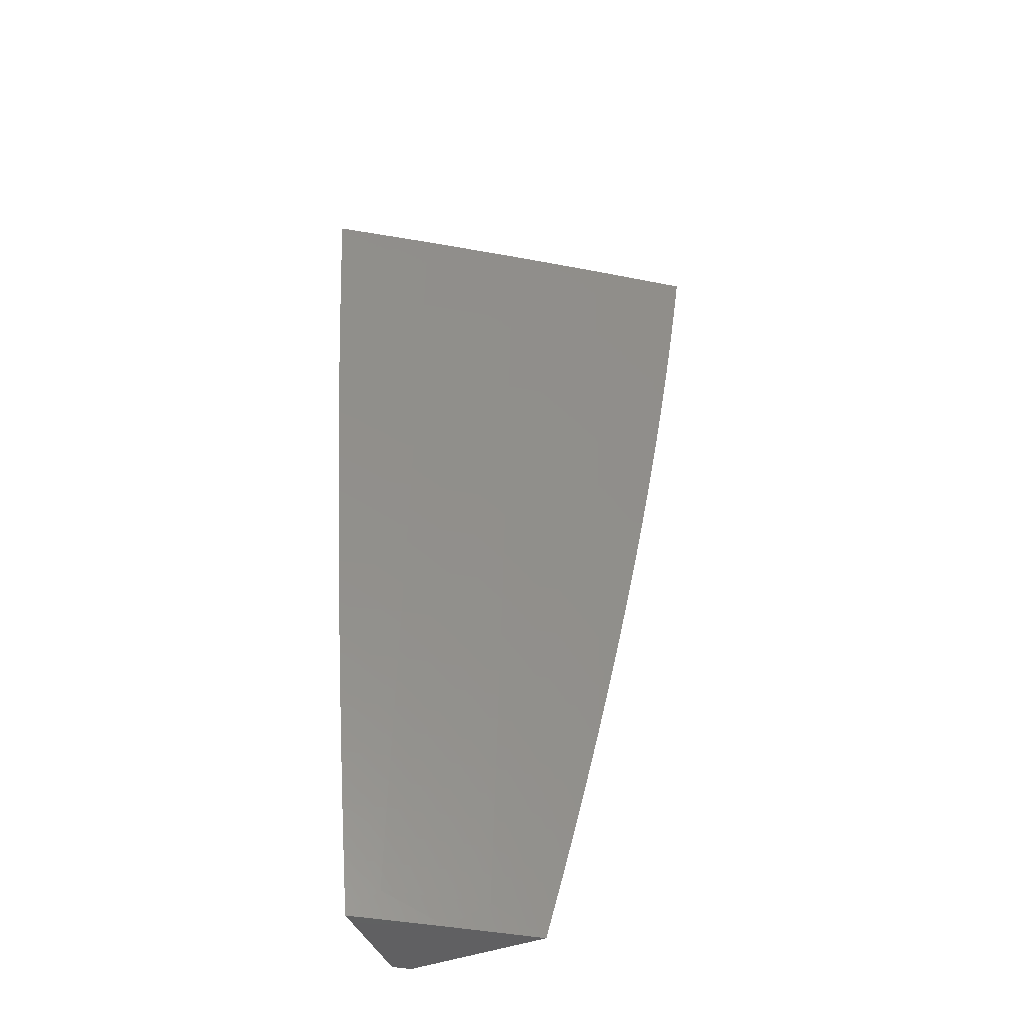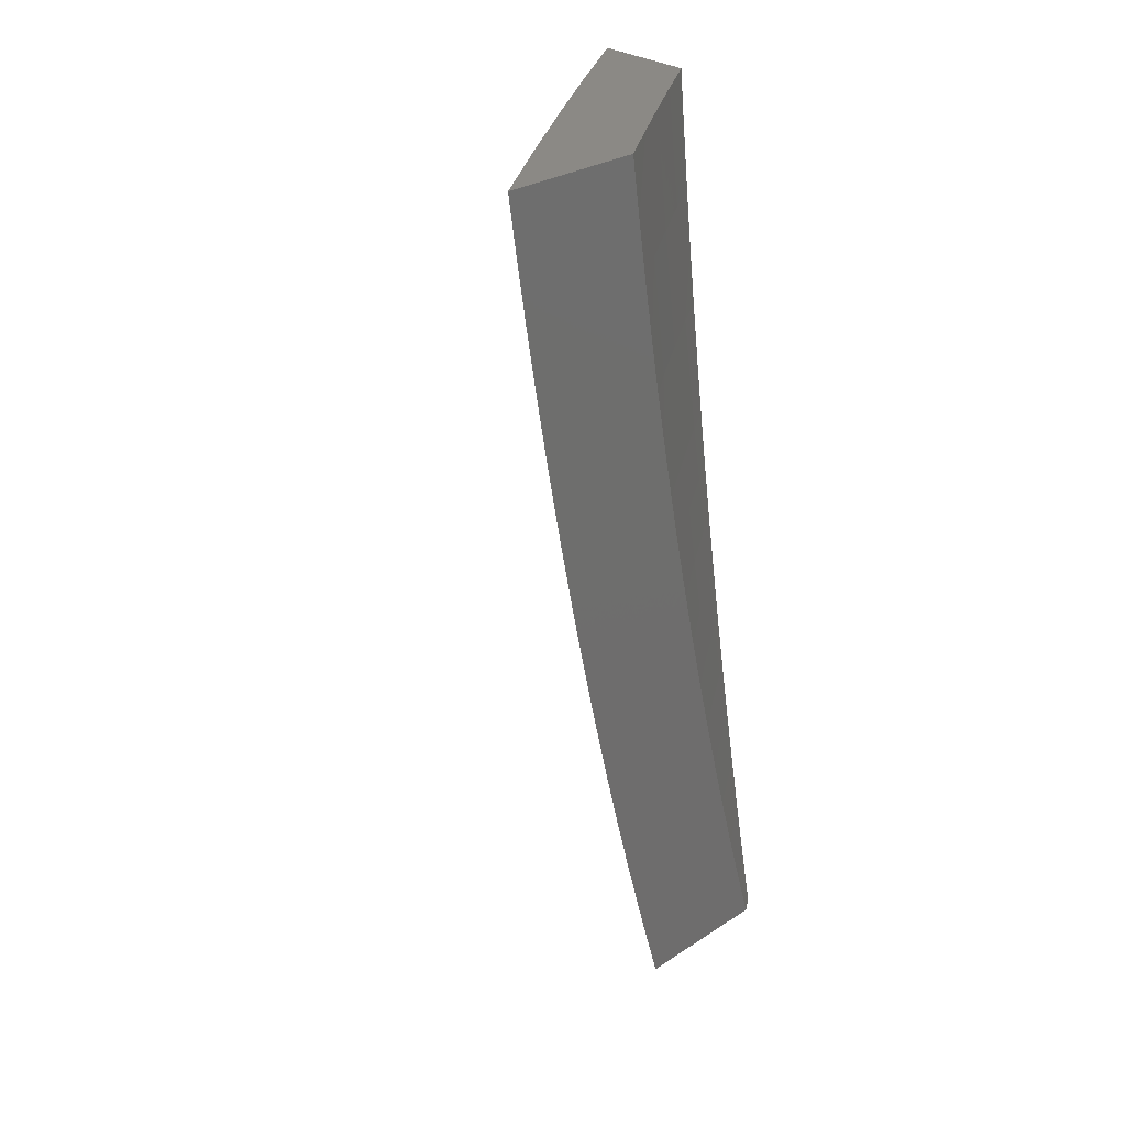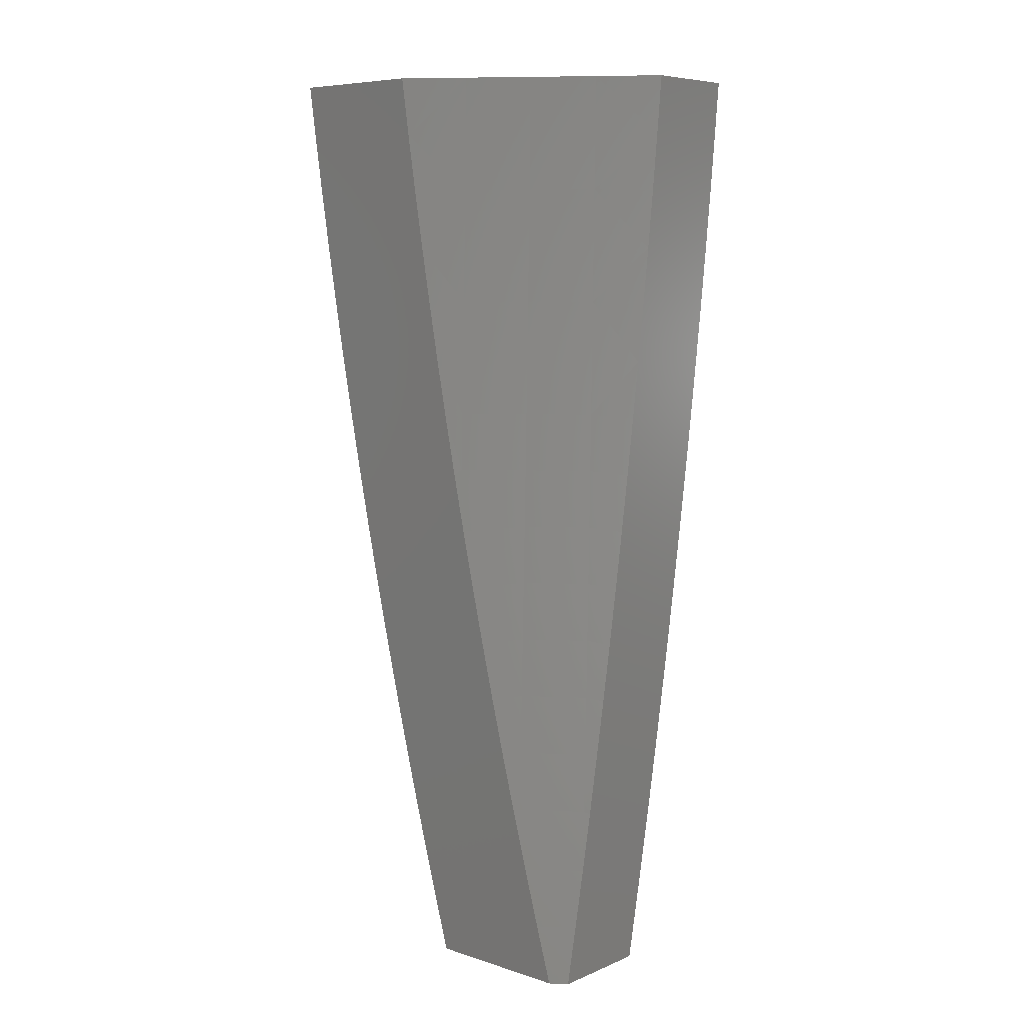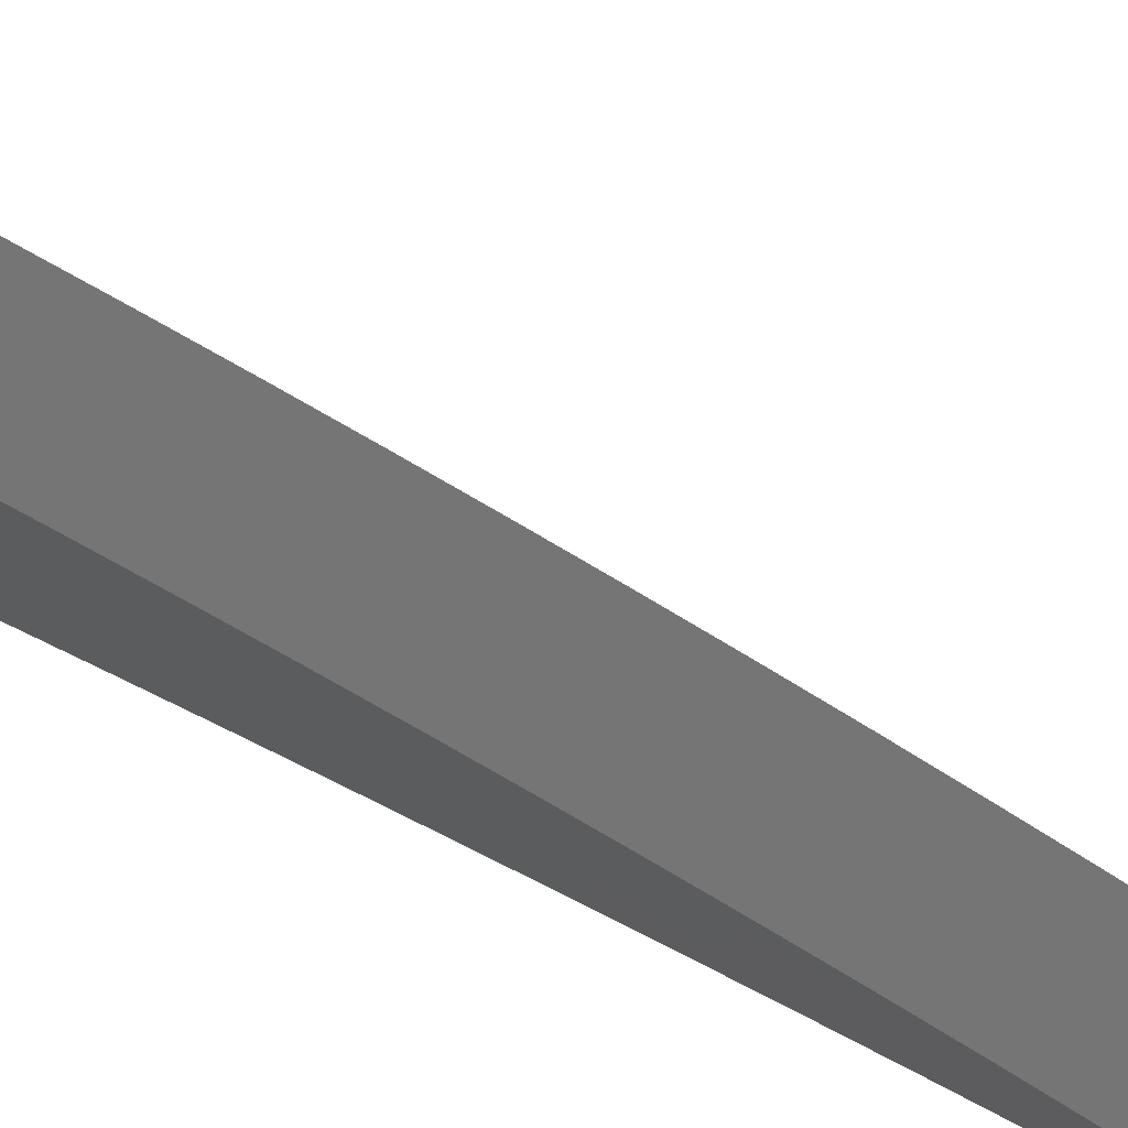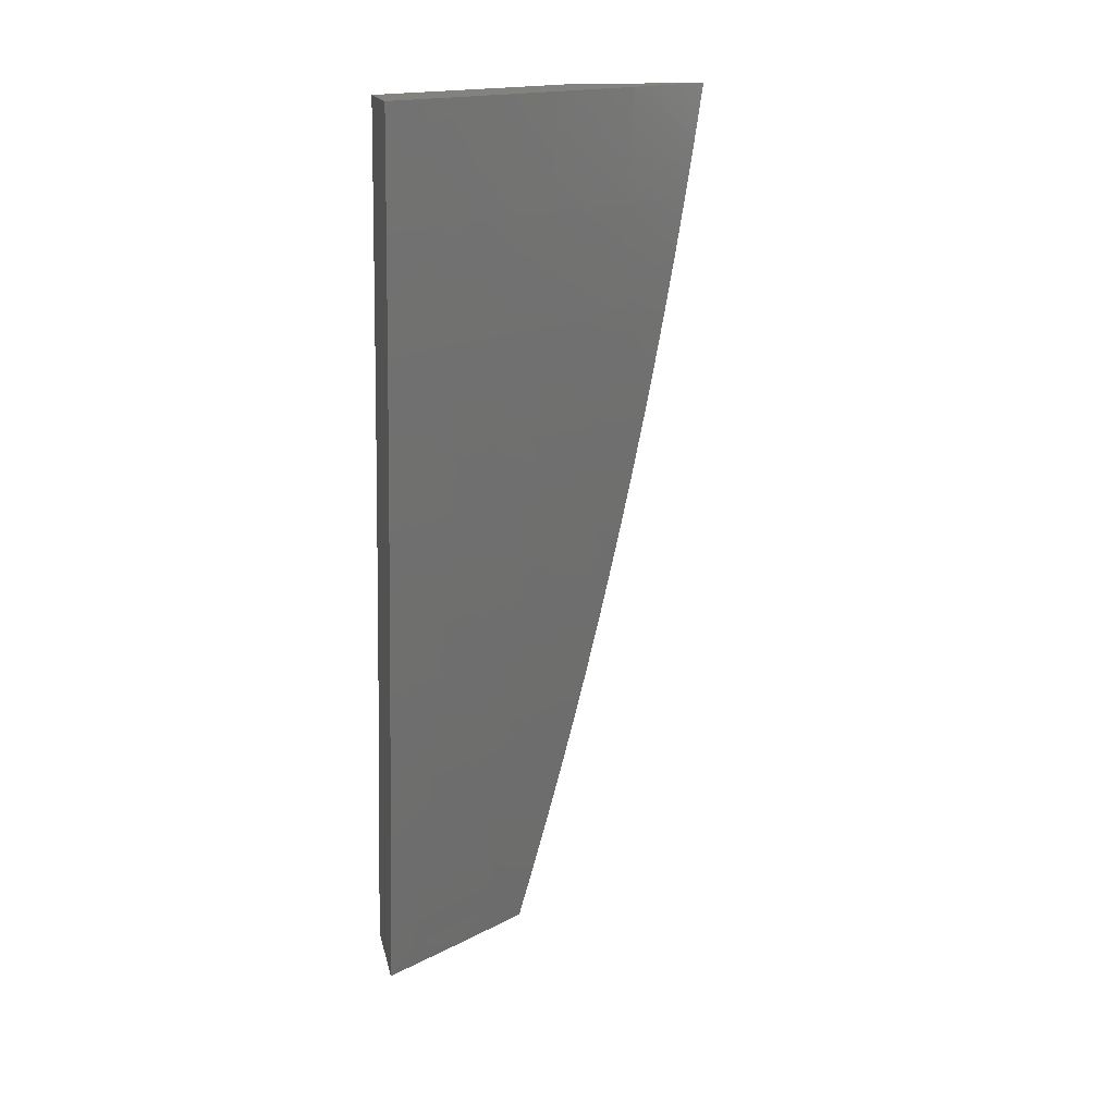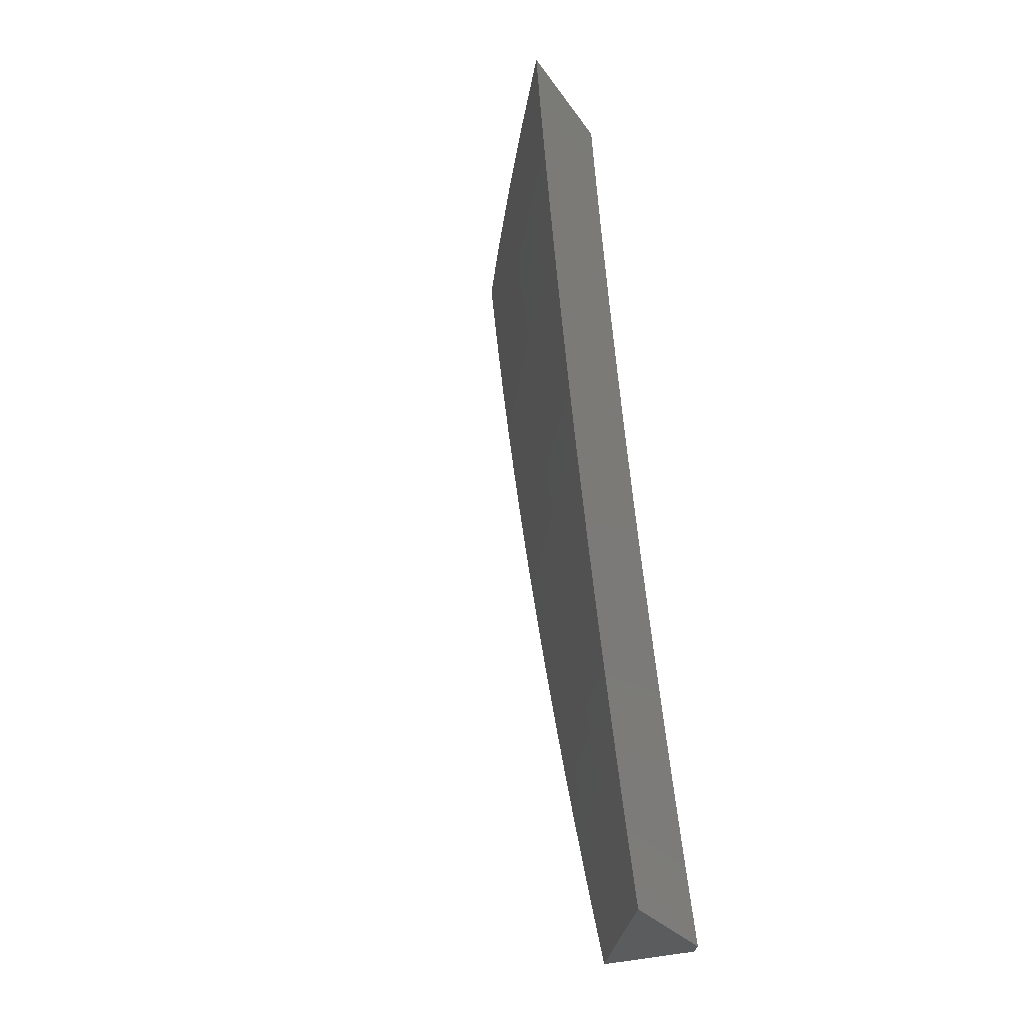
<metadata>
{"format":"stl","ext":"stl","renderer":"f3d","projection":"perspective","resolution":1024,"background":"white","views":[{"elev":-44.8,"azim":113.2,"up":"+Z"},{"elev":29.5,"azim":-133.2,"up":"+Z"},{"elev":7.5,"azim":-48.5,"up":"+Z"},{"elev":-67.7,"azim":66.7,"up":"+Y"},{"elev":16.5,"azim":78.3,"up":"+Z"},{"elev":-29.3,"azim":-151.8,"up":"+Z"}]}
</metadata>
<code>
# stl→obj: 142 verts, 280 faces
v 9.012 6 -2
v 9.025 6 -1.938
v 9 6.017 -2
v 9 6.035 -1.939
v 9.037 6 -1.876
v 9 6.053 -1.877
v 9.046 6.006 -1.811
v 9.004 6.065 -1.811
v 9.053 6.011 -1.748
v 9.012 6.07 -1.748
v 9.061 6.016 -1.686
v 9.02 6.075 -1.686
v 9.068 6.021 -1.623
v 9.027 6.08 -1.623
v 9.075 6.026 -1.56
v 9.034 6.085 -1.56
v 9.082 6.03 -1.498
v 9.041 6.09 -1.498
v 9.089 6.035 -1.435
v 9.047 6.094 -1.435
v 9.095 6.039 -1.373
v 9.053 6.098 -1.373
v 9.106 6.046 -1.248
v 9.065 6.106 -1.248
v 9.117 6.053 -1.124
v 9.075 6.113 -1.124
v 9.126 6.06 -1
v 9.084 6.119 -1
v 9.049 6 -1.814
v 9.06 6 -1.752
v 9.071 6 -1.689
v 9.082 6 -1.627
v 9.093 6 -1.565
v 9.102 6 -1.502
v 9.112 6 -1.439
v 9.121 6 -1.377
v 9.13 6 -1.314
v 9.138 6 -1.251
v 9.146 6 -1.189
v 9.153 6 -1.126
v 9.16 6 -1.063
v 9.167 6 -1
v 9.033 6.172 -1.124
v 9.042 6.178 -1
v 9 6.227 -1.063
v 9 6.237 -1
v 9 6.217 -1.127
v 9 6.207 -1.19
v 9.023 6.165 -1.248
v 9 6.196 -1.253
v 9 6.184 -1.316
v 9 6.172 -1.379
v 9.011 6.157 -1.373
v 9.005 6.153 -1.435
v 9 6.159 -1.441
v 9 6.145 -1.504
v 9 6.131 -1.567
v 9 6.117 -1.629
v 9 6.102 -1.691
v 9 6.086 -1.753
v 9 6.069 -1.815
v 9.136 6 -1.938
v 9.123 6 -2
v 9.108 6.031 -1.969
v 9.062 6.088 -2
v 9.04 6.128 -1.969
v 9 6.175 -2
v 9 6.193 -1.938
v 9 6.21 -1.877
v 9.049 6.134 -1.906
v 9.044 6.131 -1.937
v 9.112 6.034 -1.937
v 9 6.226 -1.815
v 9.057 6.139 -1.843
v 9.053 6.137 -1.874
v 9.121 6.04 -1.874
v 9.116 6.037 -1.906
v 9.148 6 -1.876
v 9 6.242 -1.753
v 9.065 6.145 -1.78
v 9.061 6.142 -1.811
v 9.129 6.045 -1.811
v 9.125 6.043 -1.843
v 9.159 6 -1.814
v 9 6.257 -1.691
v 9.003 6.246 -1.717
v 9.069 6.147 -1.748
v 9.137 6.051 -1.748
v 9.133 6.048 -1.78
v 9.171 6 -1.752
v 9.007 6.249 -1.686
v 9 6.272 -1.629
v 9.014 6.254 -1.623
v 9 6.286 -1.566
v 9.021 6.259 -1.56
v 9 6.3 -1.504
v 9.028 6.263 -1.498
v 9 6.313 -1.441
v 9.034 6.268 -1.435
v 9 6.326 -1.379
v 9.04 6.272 -1.373
v 9 6.338 -1.316
v 9.051 6.28 -1.248
v 9 6.349 -1.253
v 9 6.36 -1.19
v 9.062 6.287 -1.124
v 9 6.371 -1.127
v 9 6.38 -1.063
v 9 6.389 -1
v 9.071 6.293 -1
v 9.14 6.196 -1
v 9.131 6.19 -1.124
v 9.121 6.183 -1.248
v 9.11 6.175 -1.373
v 9.103 6.171 -1.435
v 9.097 6.167 -1.498
v 9.09 6.162 -1.56
v 9.083 6.158 -1.623
v 9.076 6.153 -1.686
v 9.072 6.15 -1.717
v 9.14 6.053 -1.717
v 9.209 6.099 -1
v 9.2 6.092 -1.124
v 9.189 6.086 -1.248
v 9.178 6.078 -1.373
v 9.172 6.074 -1.435
v 9.165 6.07 -1.498
v 9.159 6.065 -1.56
v 9.152 6.06 -1.623
v 9.144 6.056 -1.686
v 9.276 6 -1
v 9.27 6 -1.063
v 9.263 6 -1.126
v 9.255 6 -1.189
v 9.248 6 -1.251
v 9.239 6 -1.314
v 9.231 6 -1.377
v 9.222 6 -1.439
v 9.212 6 -1.502
v 9.203 6 -1.564
v 9.192 6 -1.627
v 9.182 6 -1.689
f 1 2 3
f 3 2 4
f 4 2 5
f 4 5 6
f 6 5 7
f 6 7 8
f 8 7 9
f 8 9 10
f 10 9 11
f 10 11 12
f 12 11 13
f 12 13 14
f 14 13 15
f 14 15 16
f 16 15 17
f 16 17 18
f 18 17 19
f 18 19 20
f 20 19 21
f 20 21 22
f 22 21 23
f 22 23 24
f 24 23 25
f 24 25 26
f 26 25 27
f 26 27 28
f 5 29 7
f 7 29 30
f 7 30 9
f 9 30 31
f 9 31 11
f 11 31 32
f 11 32 13
f 13 32 33
f 13 33 15
f 15 33 34
f 15 34 17
f 17 34 35
f 17 35 19
f 19 35 36
f 19 36 21
f 21 36 37
f 21 37 23
f 23 37 38
f 23 38 39
f 23 39 25
f 25 39 40
f 25 40 41
f 42 27 41
f 41 27 25
f 26 28 43
f 43 28 44
f 43 44 45
f 45 44 46
f 45 47 43
f 43 47 48
f 43 48 49
f 49 48 50
f 49 50 51
f 52 53 51
f 51 53 24
f 51 24 49
f 49 24 26
f 49 26 43
f 53 52 54
f 54 52 55
f 54 55 56
f 57 16 56
f 56 16 18
f 56 18 54
f 54 18 20
f 54 20 22
f 16 57 14
f 14 57 58
f 14 58 12
f 12 58 59
f 12 59 10
f 10 59 60
f 10 60 8
f 8 60 61
f 8 61 6
f 54 22 53
f 53 22 24
f 62 63 64
f 64 63 65
f 64 65 66
f 66 65 67
f 66 67 68
f 69 70 68
f 68 70 71
f 68 71 66
f 66 71 72
f 66 72 64
f 64 72 62
f 73 74 69
f 69 74 75
f 69 75 70
f 70 75 76
f 70 76 77
f 77 76 78
f 77 78 62
f 79 80 73
f 73 80 81
f 73 81 74
f 74 81 82
f 74 82 83
f 83 82 84
f 83 84 78
f 85 86 79
f 79 86 87
f 79 87 80
f 80 87 88
f 80 88 89
f 89 88 90
f 89 90 84
f 86 85 91
f 91 85 92
f 91 92 93
f 93 92 94
f 93 94 95
f 95 94 96
f 95 96 97
f 97 96 98
f 97 98 99
f 99 98 100
f 99 100 101
f 101 100 102
f 101 102 103
f 103 102 104
f 103 104 105
f 103 105 106
f 106 105 107
f 106 107 108
f 109 110 108
f 108 110 106
f 110 111 106
f 106 111 112
f 106 112 103
f 103 112 113
f 103 113 101
f 101 113 114
f 101 114 99
f 99 114 115
f 99 115 97
f 97 115 116
f 97 116 95
f 95 116 117
f 95 117 93
f 93 117 118
f 93 118 91
f 91 118 119
f 91 119 86
f 86 119 120
f 86 120 87
f 87 120 121
f 87 121 88
f 88 121 90
f 111 122 112
f 112 122 123
f 112 123 113
f 113 123 124
f 113 124 114
f 114 124 125
f 114 125 115
f 115 125 126
f 115 126 116
f 116 126 127
f 116 127 117
f 117 127 128
f 117 128 118
f 118 128 129
f 118 129 119
f 119 129 130
f 119 130 120
f 120 130 121
f 131 132 122
f 122 132 123
f 132 133 123
f 123 133 134
f 123 134 124
f 124 134 135
f 124 135 136
f 124 136 125
f 125 136 137
f 125 137 126
f 126 137 138
f 126 138 127
f 127 138 139
f 127 139 128
f 128 139 140
f 128 140 129
f 129 140 141
f 129 141 130
f 130 141 142
f 130 142 121
f 121 142 90
f 77 62 72
f 83 78 76
f 70 77 71
f 71 77 72
f 89 84 82
f 74 83 75
f 75 83 76
f 80 89 81
f 81 89 82
f 41 134 42
f 42 134 133
f 42 133 132
f 134 41 135
f 135 41 40
f 135 40 136
f 136 40 39
f 136 39 137
f 137 39 38
f 137 38 138
f 138 38 37
f 138 37 139
f 139 37 36
f 139 36 140
f 140 36 35
f 140 35 141
f 141 35 34
f 141 34 142
f 142 34 90
f 90 34 33
f 90 33 84
f 84 33 32
f 84 32 78
f 78 32 31
f 78 31 62
f 62 31 30
f 62 30 63
f 63 30 29
f 63 29 5
f 5 2 63
f 63 2 1
f 132 131 42
f 63 1 65
f 65 1 3
f 65 3 67
f 109 46 110
f 110 46 44
f 110 44 111
f 111 44 28
f 111 28 27
f 111 27 122
f 122 27 42
f 122 42 131
f 3 4 67
f 67 4 6
f 67 6 61
f 61 60 67
f 67 60 68
f 68 60 59
f 68 59 69
f 69 59 58
f 69 58 73
f 73 58 57
f 73 57 79
f 79 57 56
f 79 56 85
f 85 56 92
f 92 56 55
f 92 55 94
f 94 55 52
f 94 52 96
f 96 52 51
f 96 51 98
f 98 51 50
f 98 50 100
f 100 50 48
f 100 48 102
f 102 48 47
f 102 47 104
f 104 47 45
f 104 45 105
f 105 45 46
f 105 46 107
f 107 46 108
f 108 46 109

</code>
